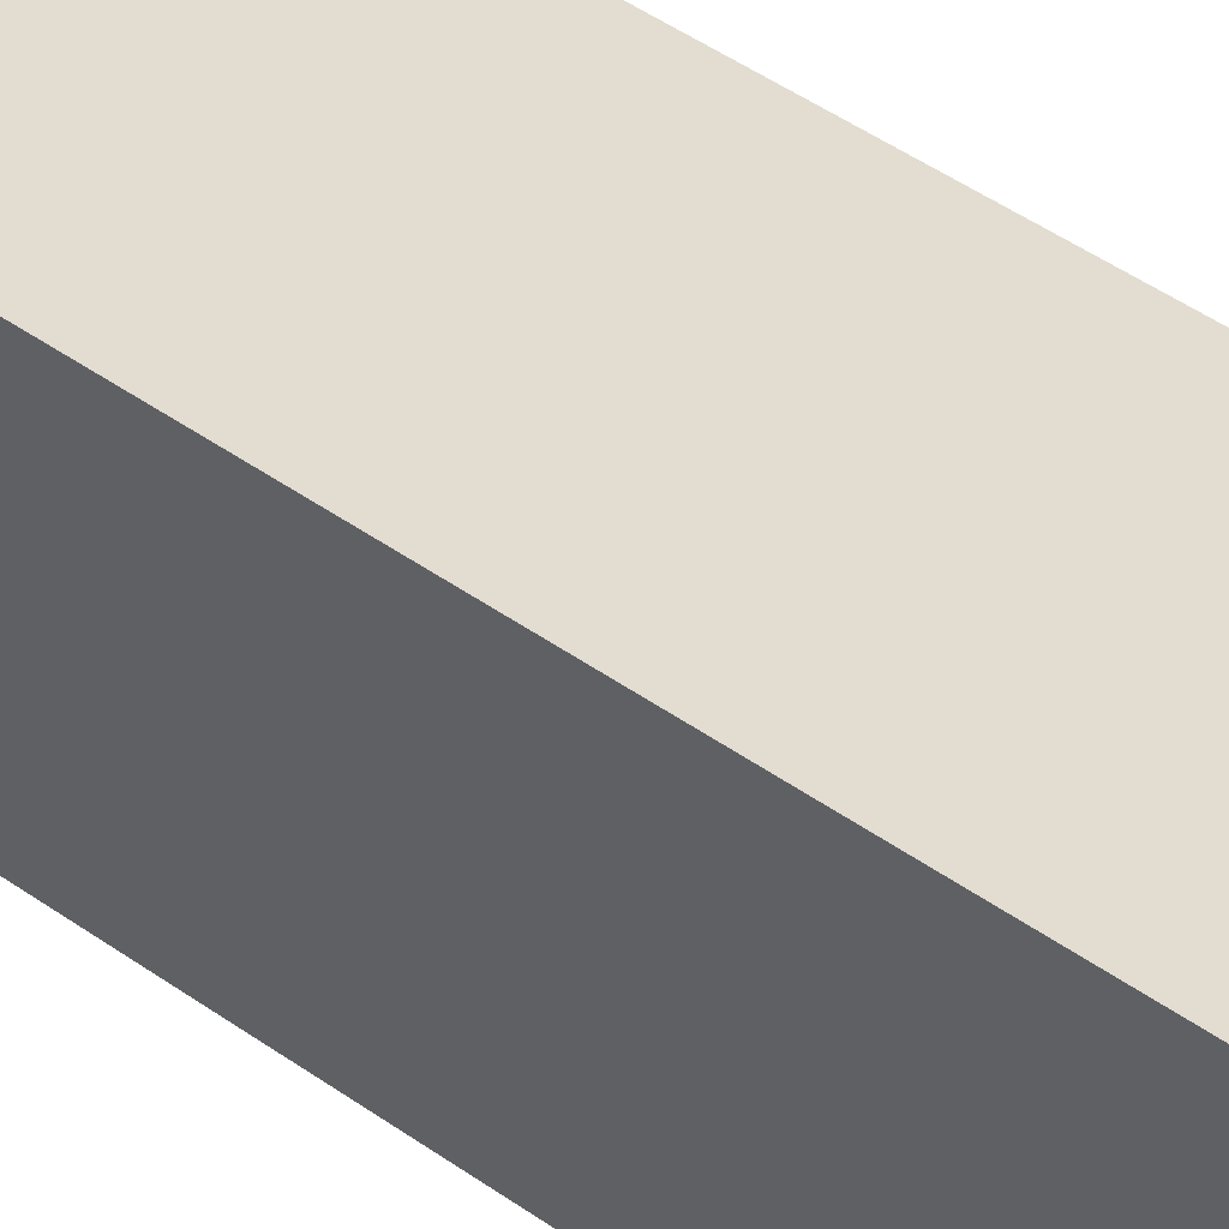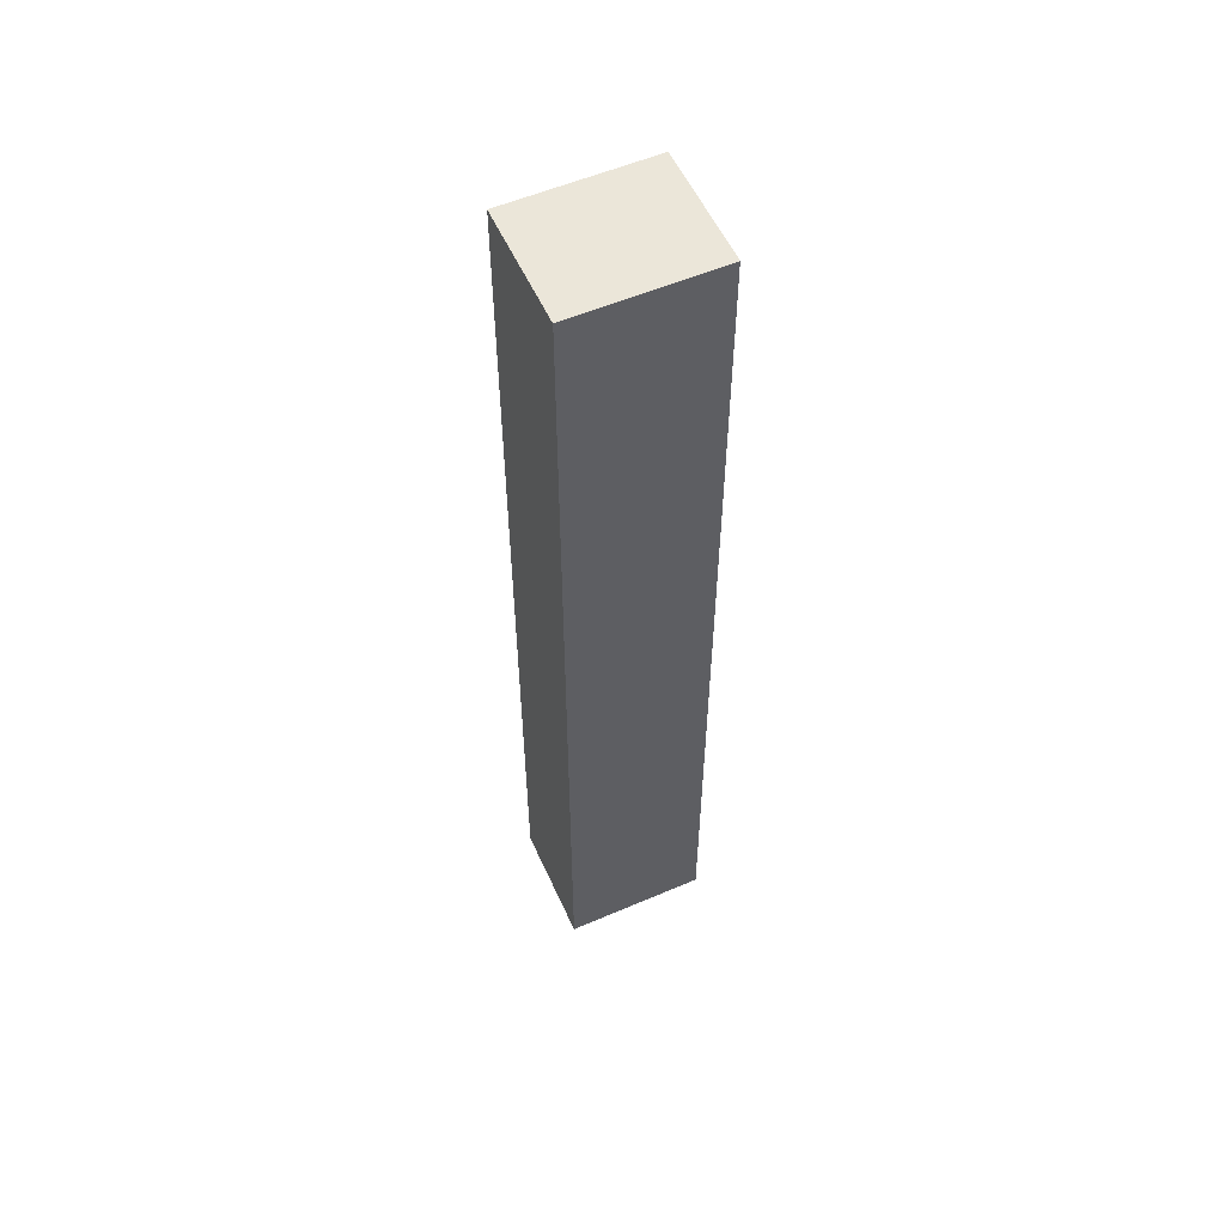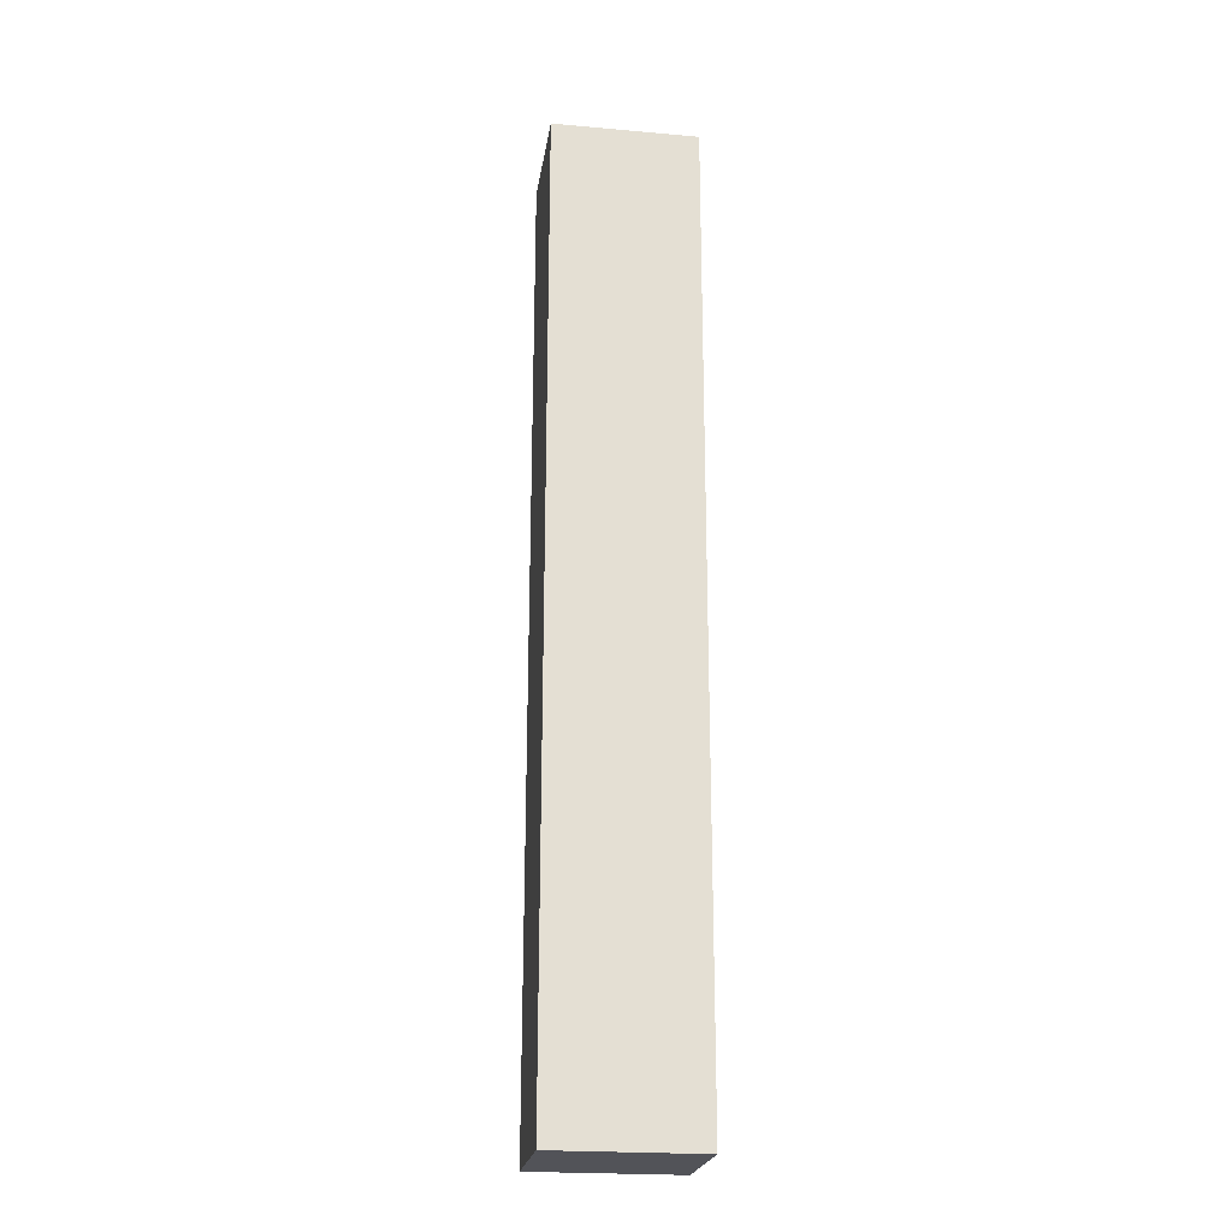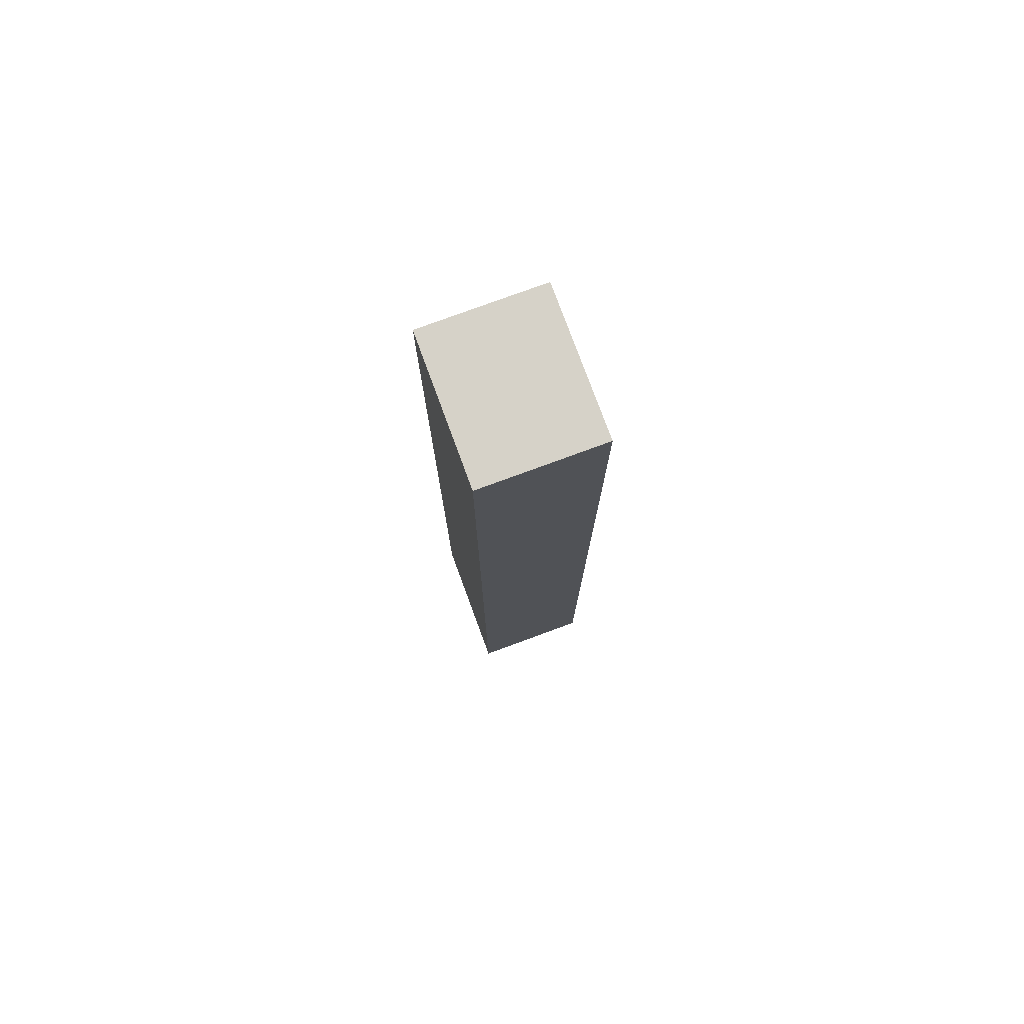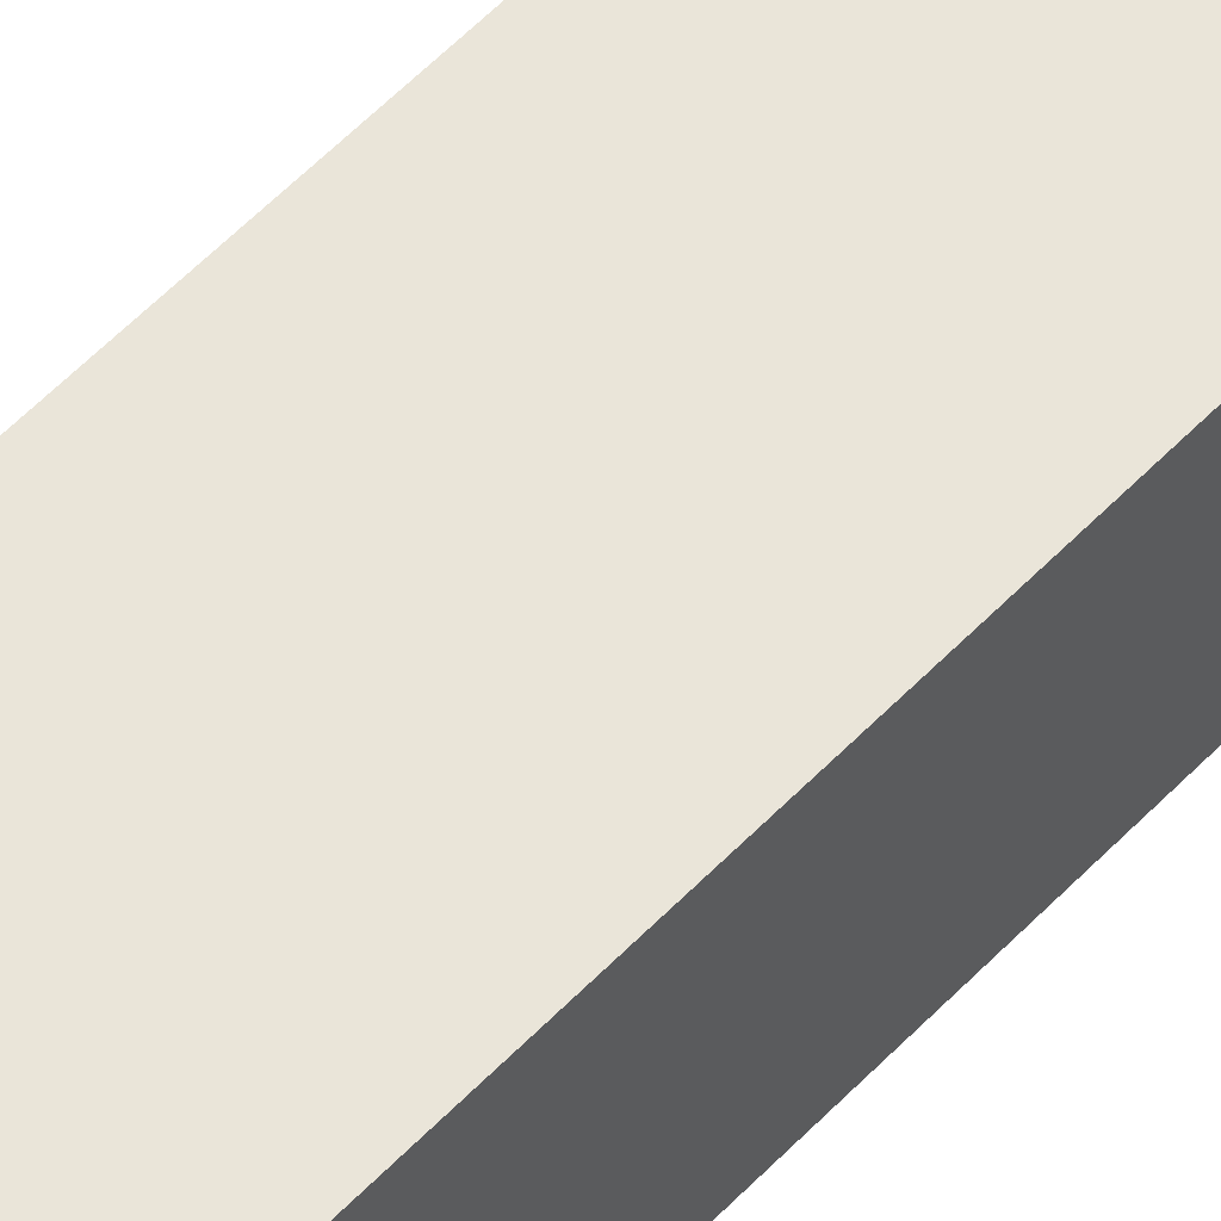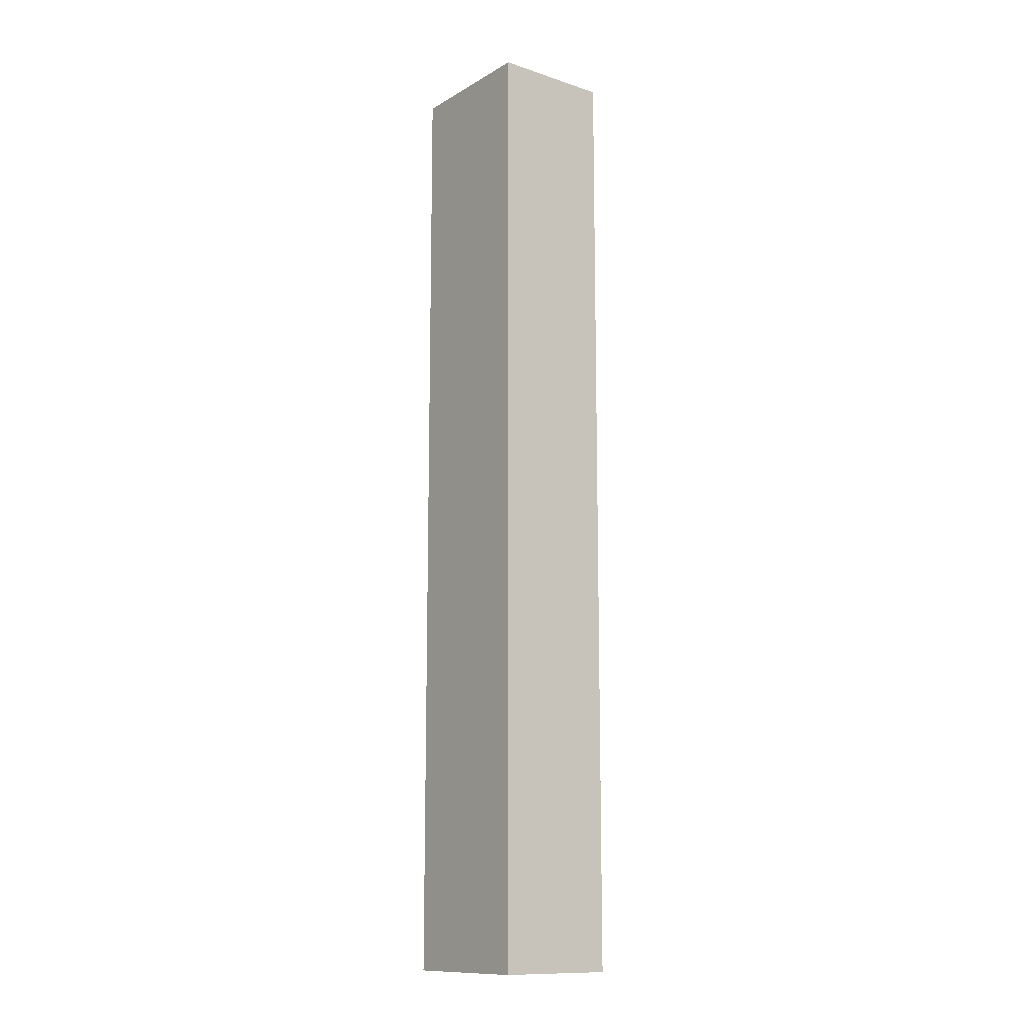
<metadata>
{"format":"obj","ext":"obj","renderer":"f3d","projection":"perspective","resolution":1024,"background":"white","views":[{"elev":35.4,"azim":135.4,"up":"+Y"},{"elev":55.9,"azim":155.8,"up":"+Z"},{"elev":-22.6,"azim":171.4,"up":"+Z"},{"elev":77.6,"azim":-110.2,"up":"+Z"},{"elev":58.0,"azim":43.3,"up":"+Y"},{"elev":-12.5,"azim":52.7,"up":"+Z"}]}
</metadata>
<code>
o FloorDisc
v 4.293 -3.501 -21.76
v -3 -2.519 20.11
v 4.293 -3.501 21.76
v -3 -2.519 -20.11
v -4.293 -3.501 -21.76
v 3 -2.519 20.11
v -4.293 -3.501 21.76
v 3 -2.519 -20.11
v 2e-06 -3.501 3e-06
v 6.6 -3.501 -33.18
v 31.26 -3.501 -12.95
v 28.13 -3.501 -18.8
v -18.8 -3.501 28.13
v -12.95 -3.501 31.26
v 4e-06 -3.501 -33.83
v -6.6 -3.501 -33.18
v 23.92 -3.501 -23.92
v -6.6 -3.501 33.18
v -12.95 -3.501 -31.26
v 18.8 -3.501 -28.13
v 1.5e-05 -3.501 33.83
v -18.8 -3.501 -28.13
v 12.95 -3.501 -31.26
v 6.6 -3.501 33.18
v -23.92 -3.501 -23.92
v 12.95 -3.501 31.26
v -28.13 -3.501 -18.8
v 18.8 -3.501 28.13
v -31.26 -3.501 -12.95
v 23.92 -3.501 23.92
v -33.18 -3.501 -6.6
v 28.13 -3.501 18.8
v -33.83 -3.501 1e-05
v 31.26 -3.501 12.95
v -33.18 -3.501 6.6
v 33.18 -3.501 6.6
v -31.26 -3.501 12.95
v 33.83 -3.501 -2e-05
v -28.13 -3.501 18.8
v 33.18 -3.501 -6.6
v -23.92 -3.501 23.92
v 6.727 -4.34 -33.82
v 31.86 -4.34 -13.2
v 28.67 -4.34 -19.16
v -19.16 -4.34 28.67
v -13.19 -4.34 31.86
v 4e-06 -4.34 -34.48
v -6.727 -4.34 -33.82
v 24.38 -4.34 -24.38
v -6.727 -4.34 33.82
v -13.19 -4.34 -31.86
v 19.16 -4.34 -28.67
v 1.5e-05 -4.34 34.48
v -19.16 -4.34 -28.67
v 13.19 -4.34 -31.86
v 6.727 -4.34 33.82
v -24.38 -4.34 -24.38
v 13.2 -4.34 31.86
v -28.67 -4.34 -19.16
v 19.16 -4.34 28.67
v -31.86 -4.34 -13.19
v 24.38 -4.34 24.38
v -33.82 -4.34 -6.727
v 28.67 -4.34 19.16
v -34.48 -4.34 1e-05
v 31.86 -4.34 13.19
v -33.82 -4.34 6.727
v 33.82 -4.34 6.727
v -31.86 -4.34 13.2
v 34.48 -4.34 -2e-05
v -28.67 -4.34 19.16
v 33.82 -4.34 -6.727
v -24.38 -4.34 24.38
f 7 3 6
f 3 1 8
f 1 5 4
f 5 7 2
f 8 4 2
f 2 7 6
f 6 3 8
f 8 1 4
f 4 5 2
f 6 8 2
f 12 9 11
f 14 9 13
f 16 9 15
f 17 9 12
f 18 9 14
f 19 9 16
f 20 9 17
f 21 9 18
f 22 9 19
f 23 9 20
f 24 9 21
f 25 9 22
f 10 9 23
f 26 9 24
f 27 9 25
f 15 9 10
f 28 9 26
f 29 9 27
f 30 9 28
f 31 9 29
f 32 9 30
f 33 9 31
f 34 9 32
f 35 9 33
f 36 9 34
f 37 9 35
f 38 9 36
f 39 9 37
f 40 9 38
f 41 9 39
f 11 9 40
f 13 9 41
f 12 11 43
f 24 56 58
f 36 68 70
f 23 55 42
f 35 67 69
f 22 54 57
f 34 66 68
f 21 53 56
f 35 33 65
f 20 52 55
f 32 64 66
f 19 51 54
f 33 31 63
f 18 50 53
f 32 30 62
f 20 17 49
f 31 29 61
f 16 48 51
f 30 28 60
f 13 41 73
f 18 14 46
f 27 59 61
f 11 40 72
f 17 12 44
f 26 58 60
f 39 71 73
f 15 47 48
f 10 42 47
f 40 38 70
f 13 45 46
f 27 25 57
f 39 37 69
f 44 12 43
f 26 24 58
f 38 36 70
f 10 23 42
f 37 35 69
f 25 22 57
f 36 34 68
f 24 21 56
f 67 35 65
f 23 20 55
f 34 32 66
f 22 19 54
f 65 33 63
f 21 18 53
f 64 32 62
f 52 20 49
f 63 31 61
f 19 16 51
f 62 30 60
f 45 13 73
f 50 18 46
f 29 27 61
f 43 11 72
f 49 17 44
f 28 26 60
f 41 39 73
f 16 15 48
f 15 10 47
f 72 40 70
f 14 13 46
f 59 27 57
f 71 39 69
o Cube_Cube.001
v -3 -2.5 20
v -3 -2.5 -20
v 3 -2.5 -20
v 3 -2.5 20
v -3 2.5 20
v -3 2.5 -20
v 3 2.5 -20
v 3 2.5 20
f 74 75 79
f 75 76 80
f 76 77 81
f 77 74 78
f 77 76 75
f 78 79 80
f 78 74 79
f 79 75 80
f 80 76 81
f 81 77 78
f 74 77 75
f 81 78 80

</code>
